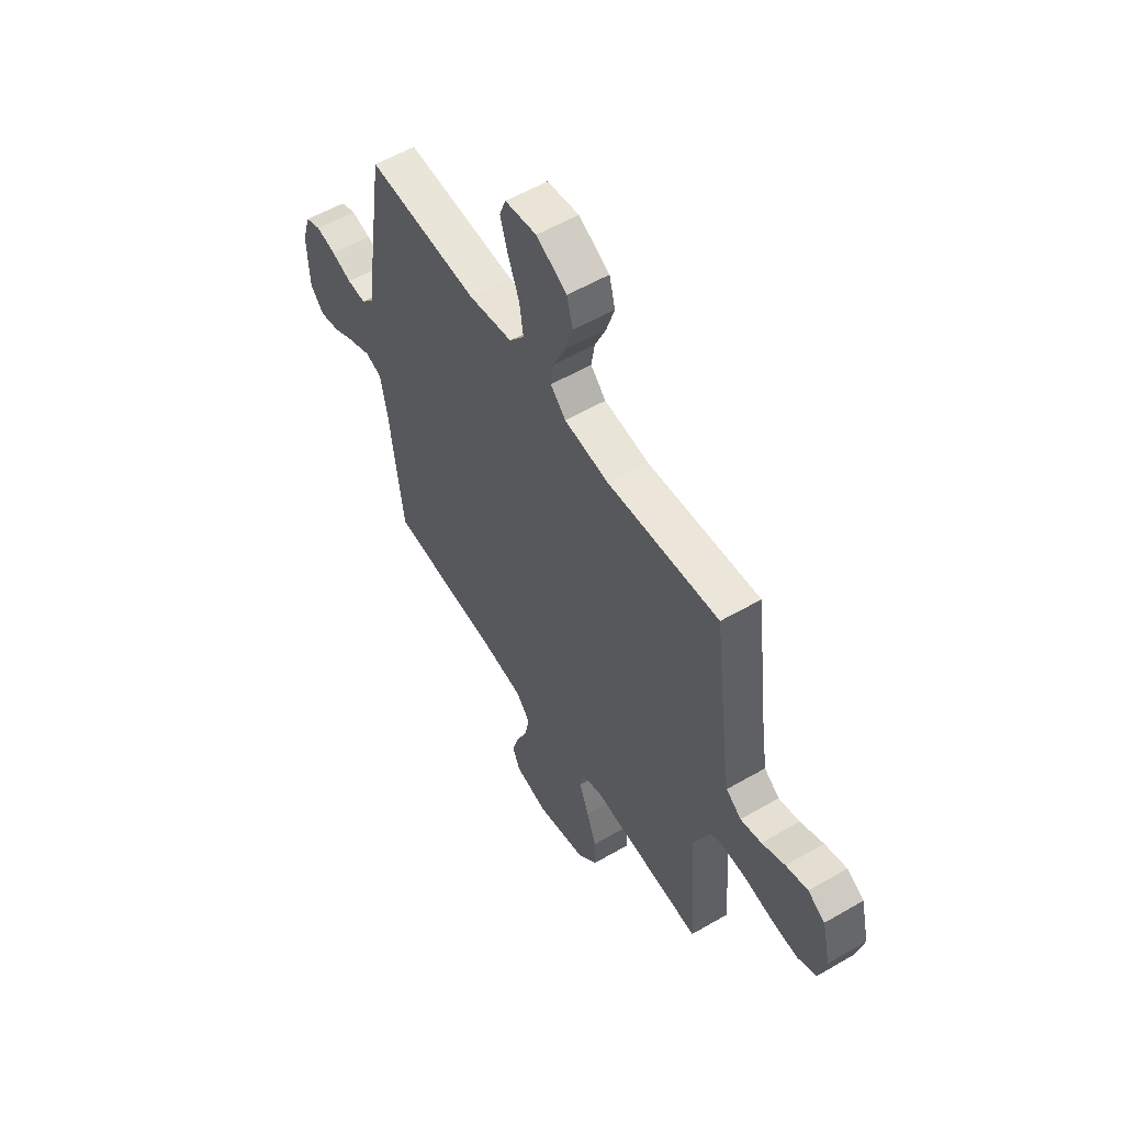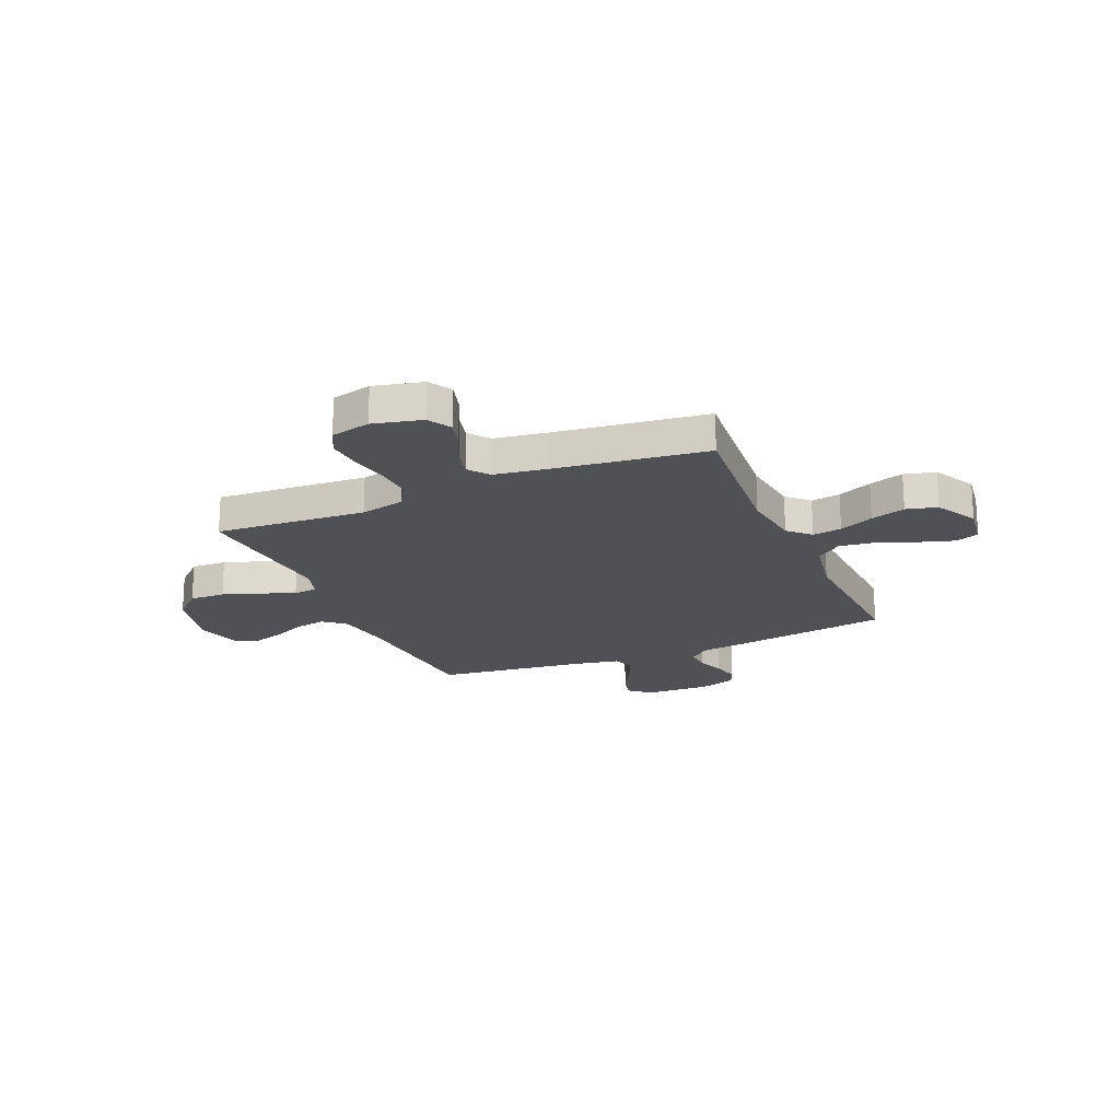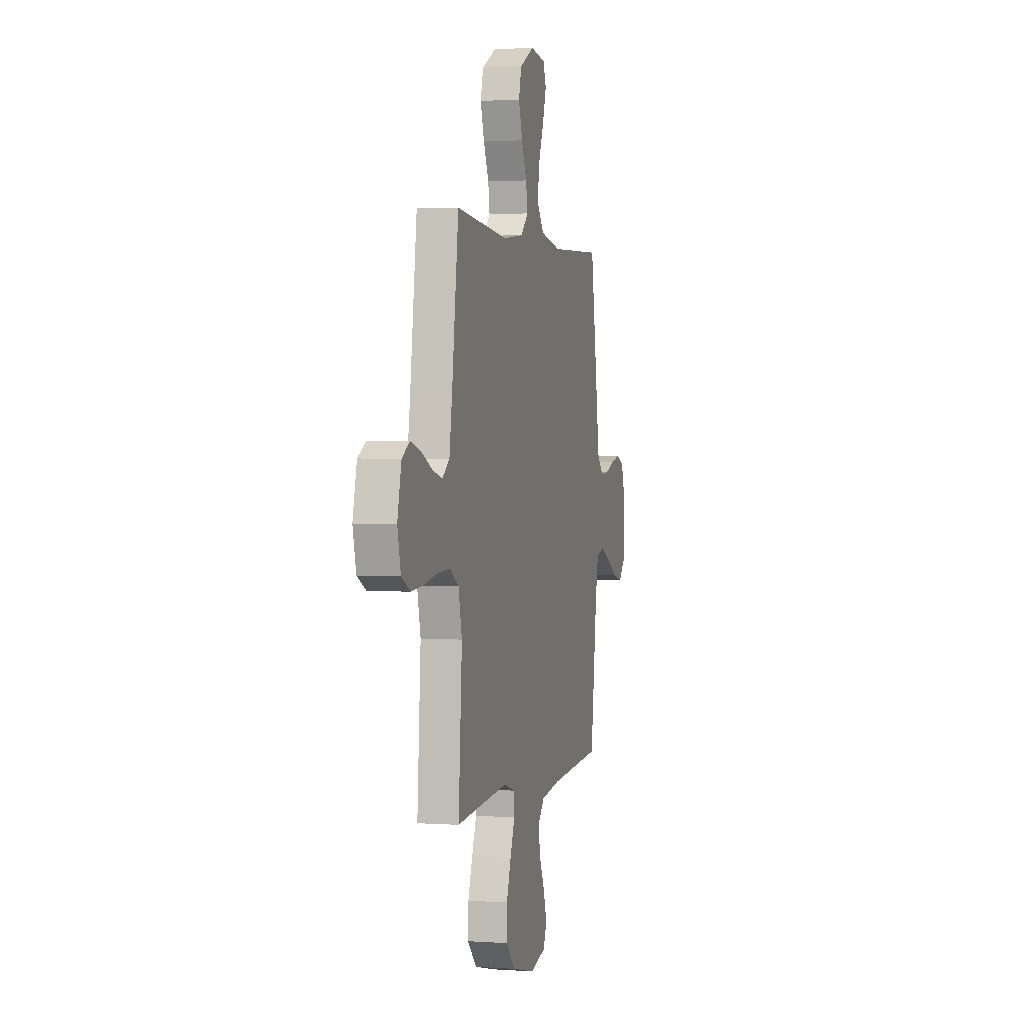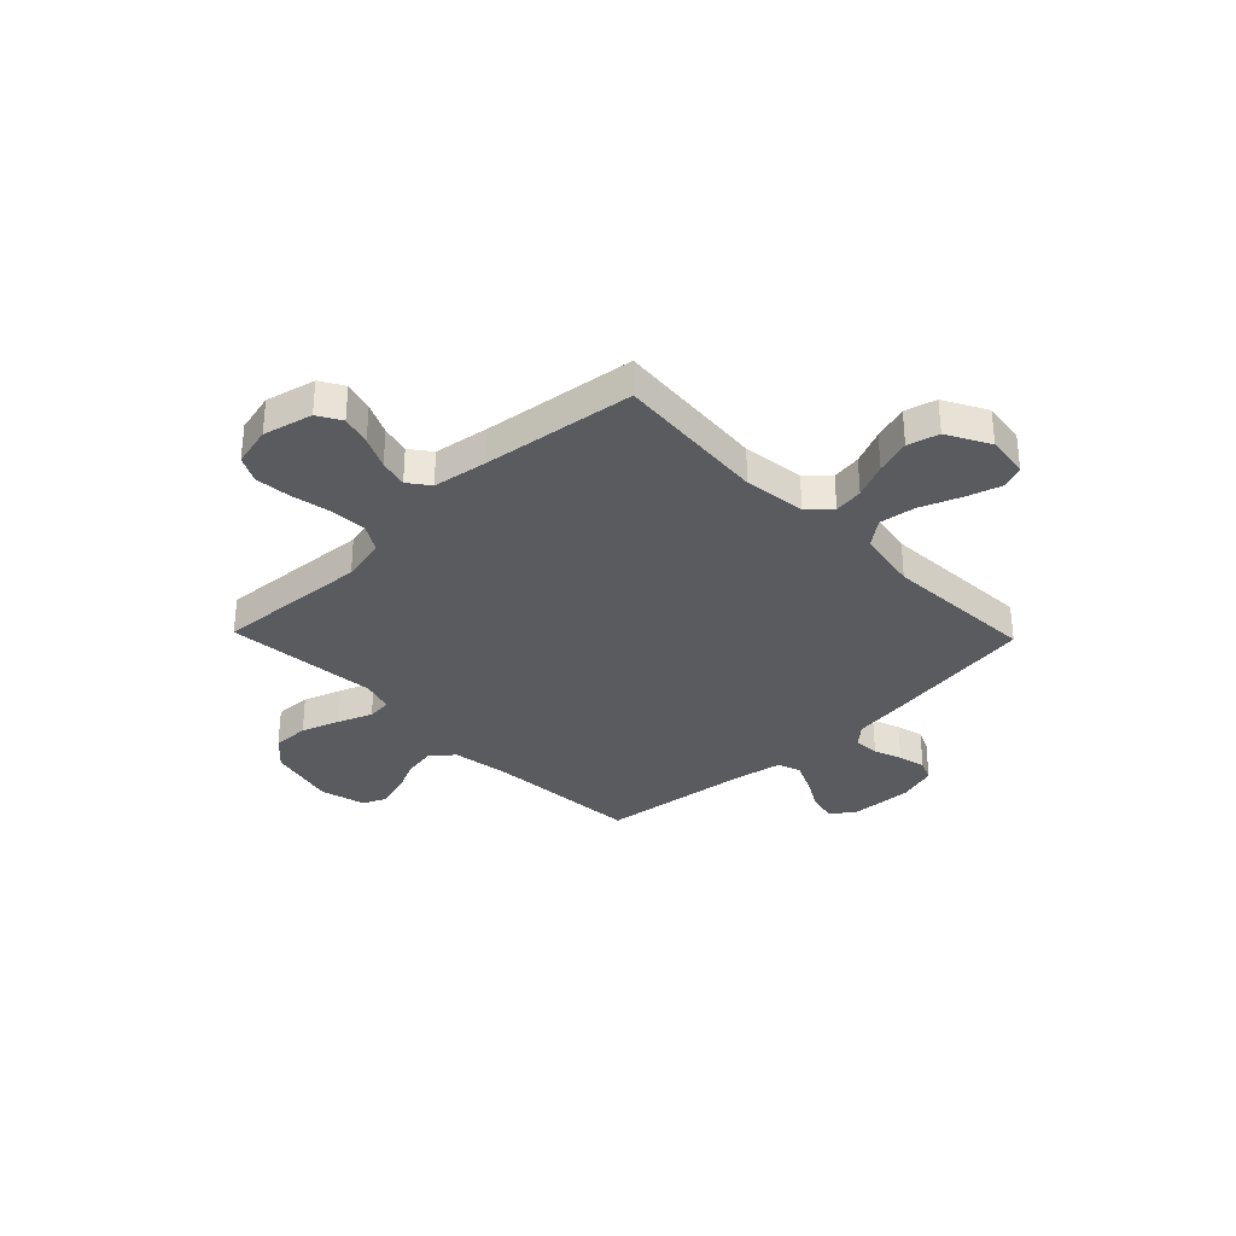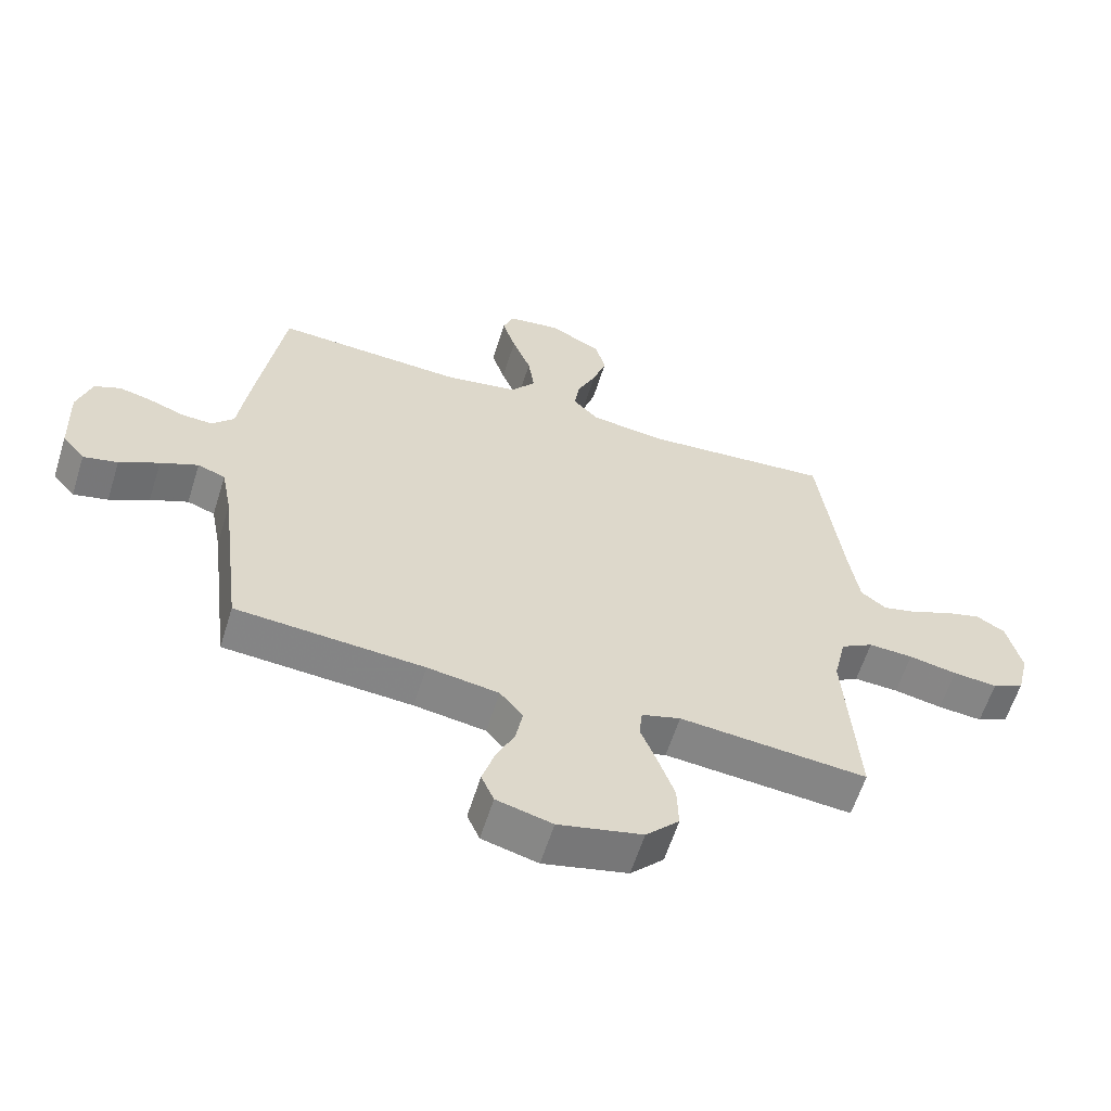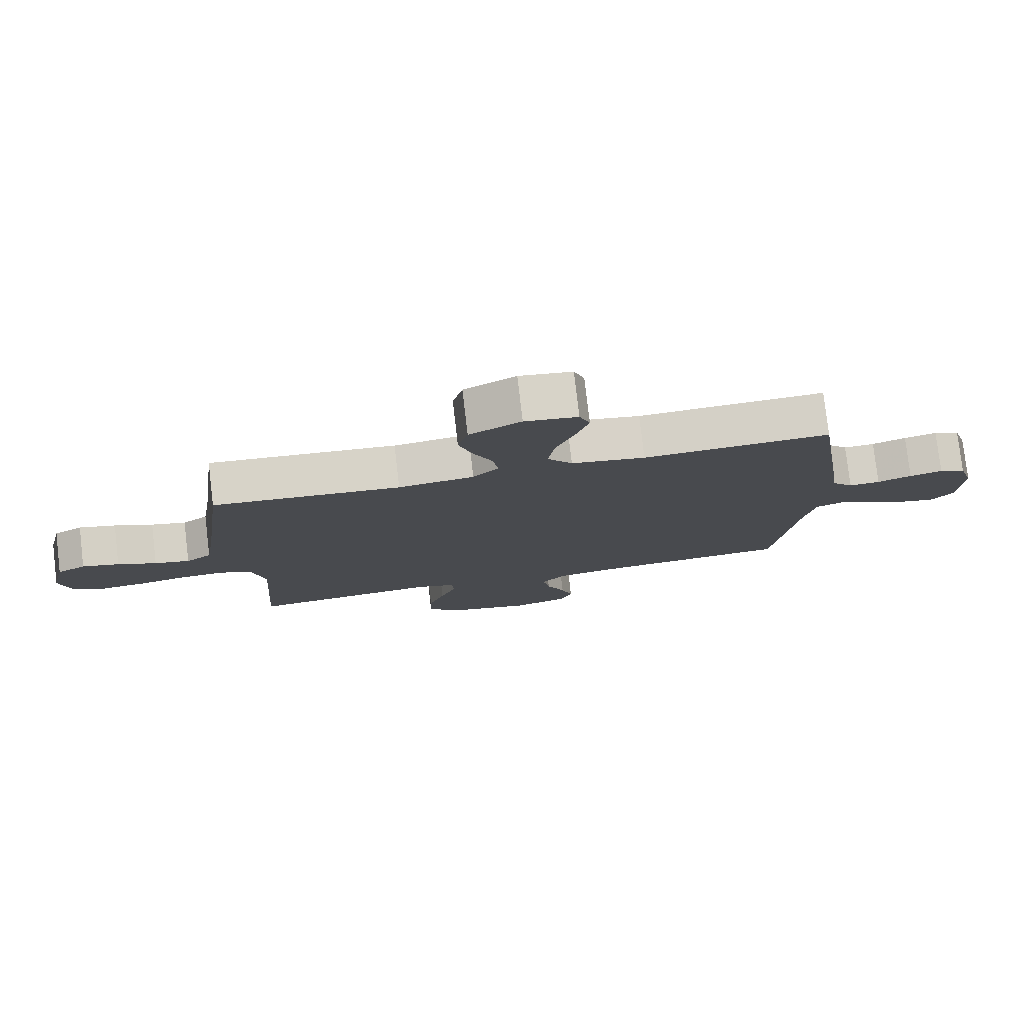
<metadata>
{"format":"obj","ext":"obj","renderer":"f3d","projection":"perspective","resolution":1024,"background":"white","views":[{"elev":56.4,"azim":-121.2,"up":"+Z"},{"elev":-20.1,"azim":-66.7,"up":"+Y"},{"elev":1.6,"azim":-75.7,"up":"+Z"},{"elev":-32.8,"azim":-46.0,"up":"+Y"},{"elev":-60.9,"azim":162.6,"up":"+Z"},{"elev":78.5,"azim":-6.7,"up":"+Z"}]}
</metadata>
<code>
v -0.5 0.07 -0.5
v -0.48 0.07 -0.2
v -0.5 0.07 -0.112
v -0.552 0.07 -0.081
v -0.623 0.07 -0.084
v -0.7 0.07 -0.099
v -0.771 0.07 -0.105
v -0.822 0.07 -0.079
v -0.841 0.07 0
v -0.818 0.07 0.097
v -0.772 0.07 0.124
v -0.713 0.07 0.107
v -0.651 0.07 0.078
v -0.595 0.07 0.064
v -0.554 0.07 0.095
v -0.538 0.07 0.2
v -0.5 0.07 0.5
v -0.2 0.07 0.474
v -0.079 0.07 0.489
v -0.038 0.07 0.531
v -0.047 0.07 0.589
v -0.077 0.07 0.657
v -0.099 0.07 0.726
v -0.083 0.07 0.787
v 0 0.07 0.832
v 0.085 0.07 0.82
v 0.102 0.07 0.774
v 0.081 0.07 0.706
v 0.051 0.07 0.629
v 0.041 0.07 0.558
v 0.081 0.07 0.506
v 0.2 0.07 0.485
v 0.5 0.07 0.5
v 0.545 0.07 0.2
v 0.559 0.07 0.096
v 0.594 0.07 0.057
v 0.644 0.07 0.06
v 0.699 0.07 0.08
v 0.752 0.07 0.093
v 0.794 0.07 0.075
v 0.817 0.07 0
v 0.812 0.07 -0.128
v 0.776 0.07 -0.17
v 0.721 0.07 -0.157
v 0.658 0.07 -0.122
v 0.598 0.07 -0.095
v 0.554 0.07 -0.111
v 0.537 0.07 -0.2
v 0.5 0.07 -0.5
v 0.2 0.07 -0.521
v 0.086 0.07 -0.538
v 0.049 0.07 -0.582
v 0.06 0.07 -0.643
v 0.09 0.07 -0.709
v 0.109 0.07 -0.772
v 0.089 0.07 -0.819
v 0 0.07 -0.842
v -0.134 0.07 -0.81
v -0.187 0.07 -0.754
v -0.185 0.07 -0.683
v -0.159 0.07 -0.608
v -0.133 0.07 -0.541
v -0.138 0.07 -0.493
v -0.2 0.07 -0.474
v -0.5 0 -0.5
v -0.48 0 -0.2
v -0.5 0 -0.112
v -0.552 0 -0.081
v -0.623 0 -0.084
v -0.7 0 -0.099
v -0.771 0 -0.105
v -0.822 0 -0.079
v -0.841 0 0
v -0.818 0 0.097
v -0.772 0 0.124
v -0.713 0 0.107
v -0.651 0 0.078
v -0.595 0 0.064
v -0.554 0 0.095
v -0.538 0 0.2
v -0.5 0 0.5
v -0.2 0 0.474
v -0.079 0 0.489
v -0.038 0 0.531
v -0.047 0 0.589
v -0.077 0 0.657
v -0.099 0 0.726
v -0.083 0 0.787
v 0 0 0.832
v 0.085 0 0.82
v 0.102 0 0.774
v 0.081 0 0.706
v 0.051 0 0.629
v 0.041 0 0.558
v 0.081 0 0.506
v 0.2 0 0.485
v 0.5 0 0.5
v 0.545 0 0.2
v 0.559 0 0.096
v 0.594 0 0.057
v 0.644 0 0.06
v 0.699 0 0.08
v 0.752 0 0.093
v 0.794 0 0.075
v 0.817 0 0
v 0.812 0 -0.128
v 0.776 0 -0.17
v 0.721 0 -0.157
v 0.658 0 -0.122
v 0.598 0 -0.095
v 0.554 0 -0.111
v 0.537 0 -0.2
v 0.5 0 -0.5
v 0.2 0 -0.521
v 0.086 0 -0.538
v 0.049 0 -0.582
v 0.06 0 -0.643
v 0.09 0 -0.709
v 0.109 0 -0.772
v 0.089 0 -0.819
v 0 0 -0.842
v -0.134 0 -0.81
v -0.187 0 -0.754
v -0.185 0 -0.683
v -0.159 0 -0.608
v -0.133 0 -0.541
v -0.138 0 -0.493
v -0.2 0 -0.474
f 60 61 62
f 59 60 62
f 58 59 62
f 57 58 62
f 56 57 62
f 55 56 62
f 54 55 62
f 53 54 62
f 52 53 62 63
f 51 52 63
f 50 51 63 64
f 48 49 50 64
f 43 44 45
f 42 43 45
f 41 42 45
f 40 41 45
f 39 40 45
f 38 39 45
f 37 38 45
f 36 37 45 46
f 35 36 46 47
f 64 1 2
f 48 64 2
f 47 48 2
f 35 47 2
f 34 35 2
f 33 34 2
f 32 33 2
f 27 28 29
f 26 27 29
f 25 26 29
f 24 25 29
f 23 24 29
f 22 23 29
f 21 22 29
f 20 21 29 30
f 16 17 18
f 15 16 18 19
f 11 12 13
f 10 11 13
f 9 10 13
f 8 9 13
f 7 8 13
f 6 7 13
f 5 6 13
f 4 5 13 14
f 3 4 14 15
f 31 32 2 3
f 30 31 3
f 20 30 3
f 19 20 3
f 3 15 19
f 126 125 124
f 126 124 123
f 126 123 122
f 126 122 121
f 126 121 120
f 126 120 119
f 126 119 118
f 126 118 117
f 127 126 117 116
f 127 116 115
f 128 127 115 114
f 128 114 113 112
f 109 108 107
f 109 107 106
f 109 106 105
f 109 105 104
f 109 104 103
f 109 103 102
f 109 102 101
f 110 109 101 100
f 111 110 100 99
f 66 65 128
f 66 128 112
f 66 112 111
f 66 111 99
f 66 99 98
f 66 98 97
f 66 97 96
f 93 92 91
f 93 91 90
f 93 90 89
f 93 89 88
f 93 88 87
f 93 87 86
f 93 86 85
f 94 93 85 84
f 82 81 80
f 83 82 80 79
f 77 76 75
f 77 75 74
f 77 74 73
f 77 73 72
f 77 72 71
f 77 71 70
f 77 70 69
f 78 77 69 68
f 79 78 68 67
f 67 66 96 95
f 67 95 94
f 67 94 84
f 67 84 83
f 83 79 67
f 1 65 66 2
f 2 66 67 3
f 3 67 68 4
f 4 68 69 5
f 5 69 70 6
f 6 70 71 7
f 7 71 72 8
f 8 72 73 9
f 9 73 74 10
f 10 74 75 11
f 11 75 76 12
f 12 76 77 13
f 13 77 78 14
f 14 78 79 15
f 15 79 80 16
f 16 80 81 17
f 17 81 82 18
f 18 82 83 19
f 19 83 84 20
f 20 84 85 21
f 21 85 86 22
f 22 86 87 23
f 23 87 88 24
f 24 88 89 25
f 25 89 90 26
f 26 90 91 27
f 27 91 92 28
f 28 92 93 29
f 29 93 94 30
f 30 94 95 31
f 31 95 96 32
f 32 96 97 33
f 33 97 98 34
f 34 98 99 35
f 35 99 100 36
f 36 100 101 37
f 37 101 102 38
f 38 102 103 39
f 39 103 104 40
f 40 104 105 41
f 41 105 106 42
f 42 106 107 43
f 43 107 108 44
f 44 108 109 45
f 45 109 110 46
f 46 110 111 47
f 47 111 112 48
f 48 112 113 49
f 49 113 114 50
f 50 114 115 51
f 51 115 116 52
f 52 116 117 53
f 53 117 118 54
f 54 118 119 55
f 55 119 120 56
f 56 120 121 57
f 57 121 122 58
f 58 122 123 59
f 59 123 124 60
f 60 124 125 61
f 61 125 126 62
f 62 126 127 63
f 63 127 128 64
f 64 128 65 1

</code>
